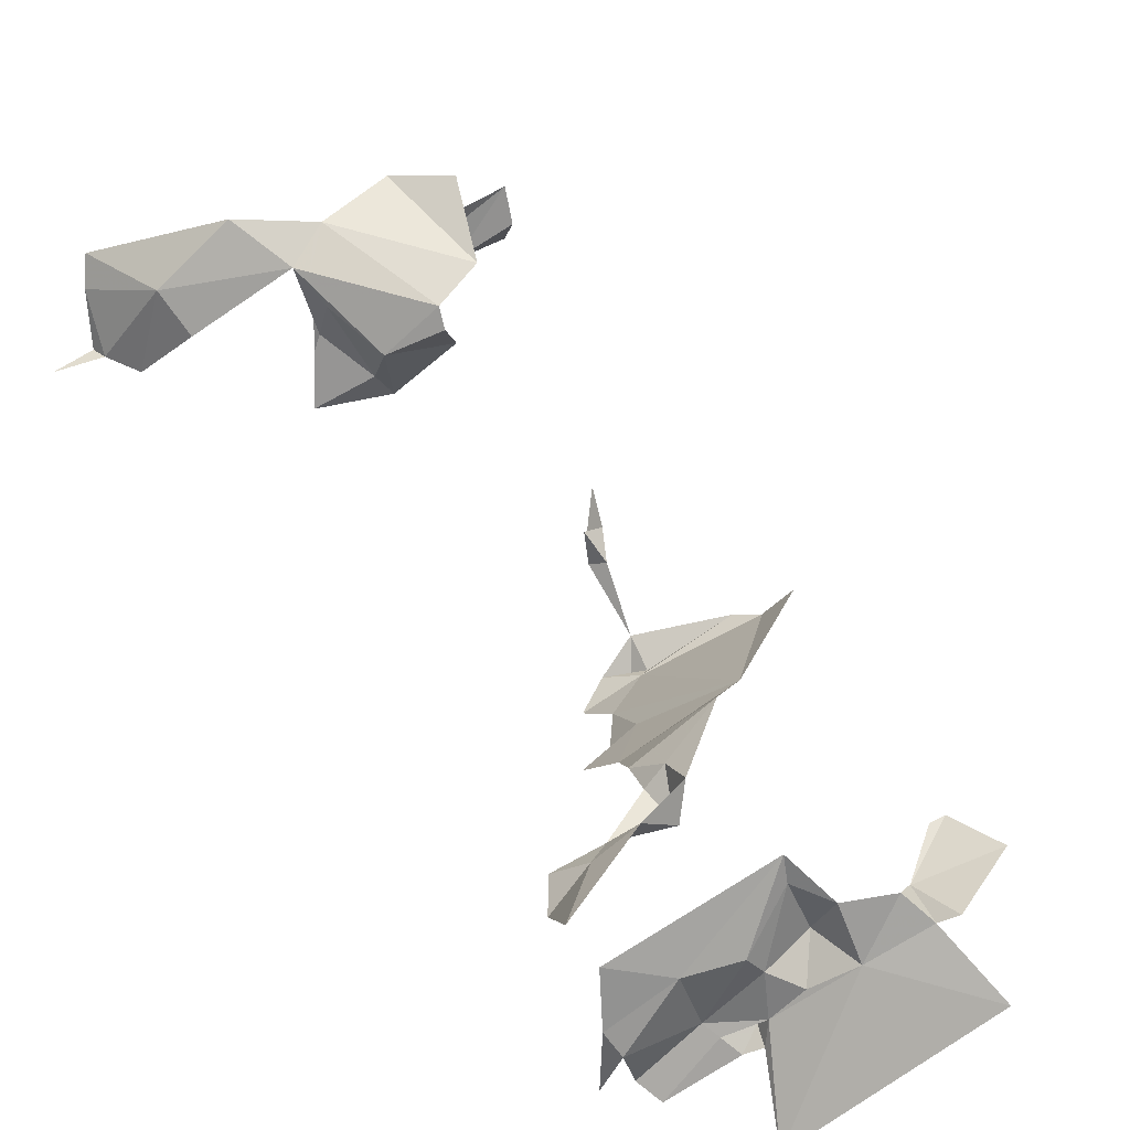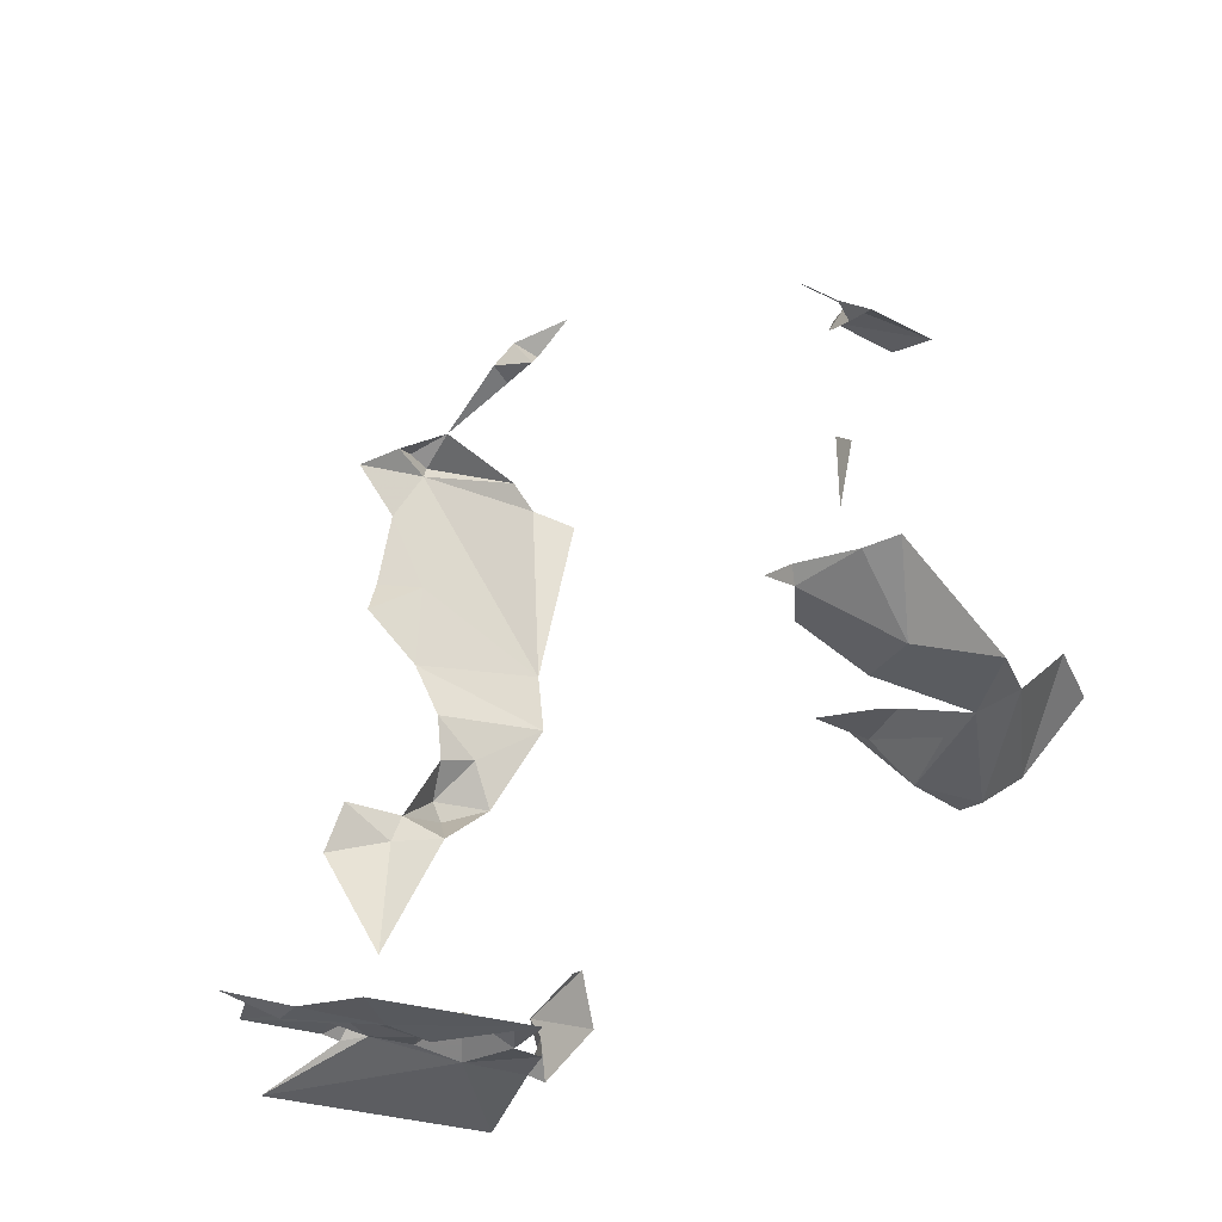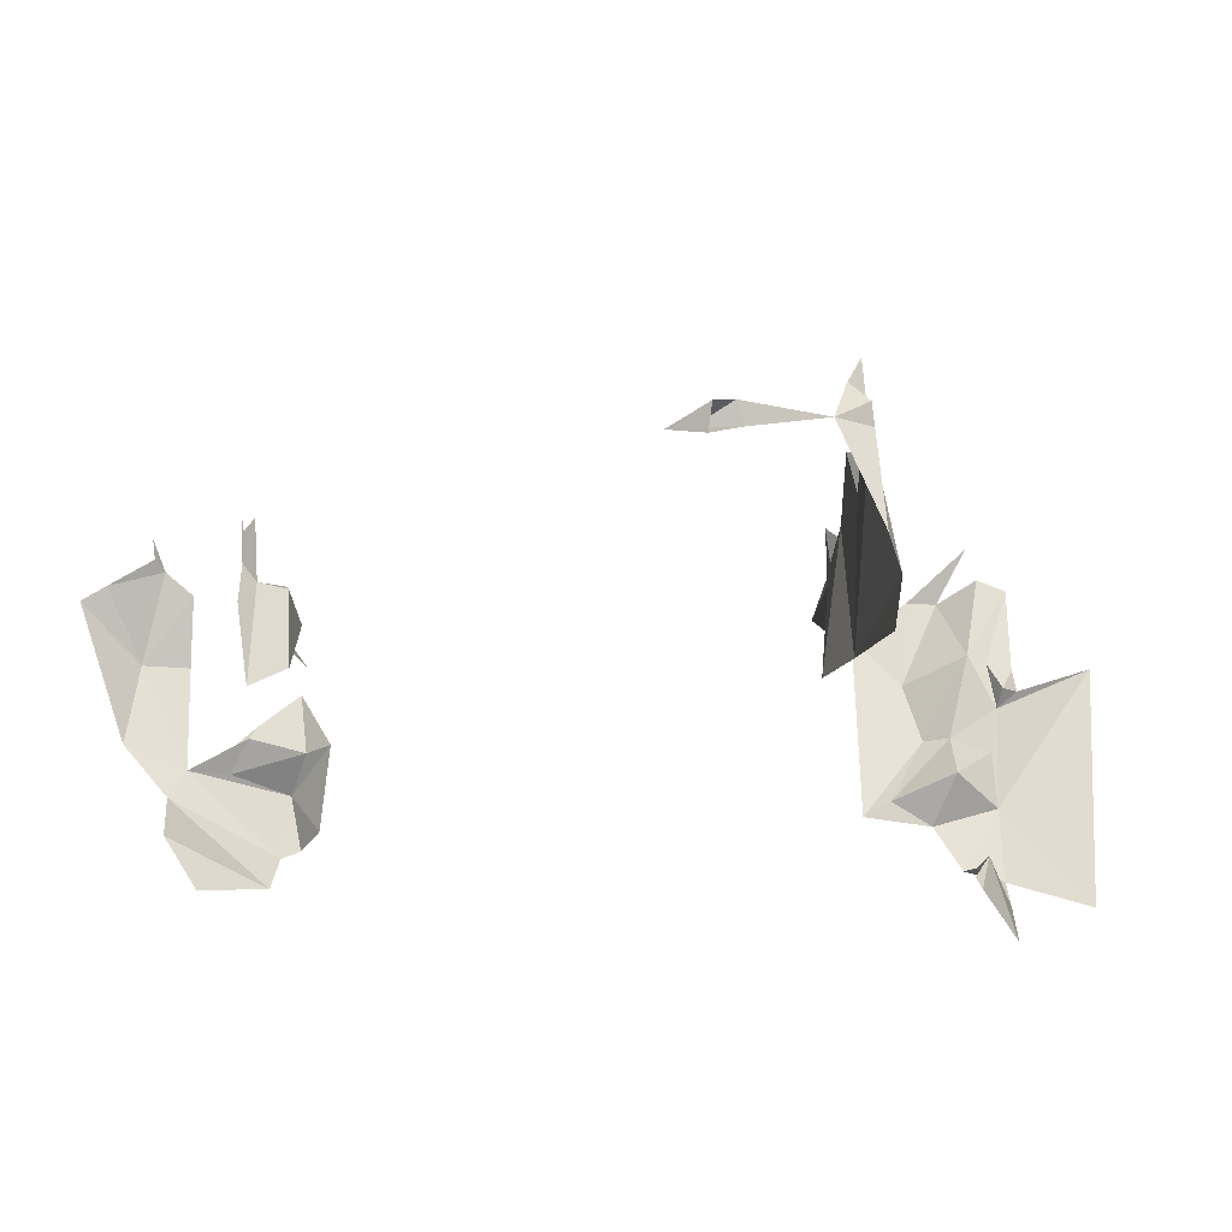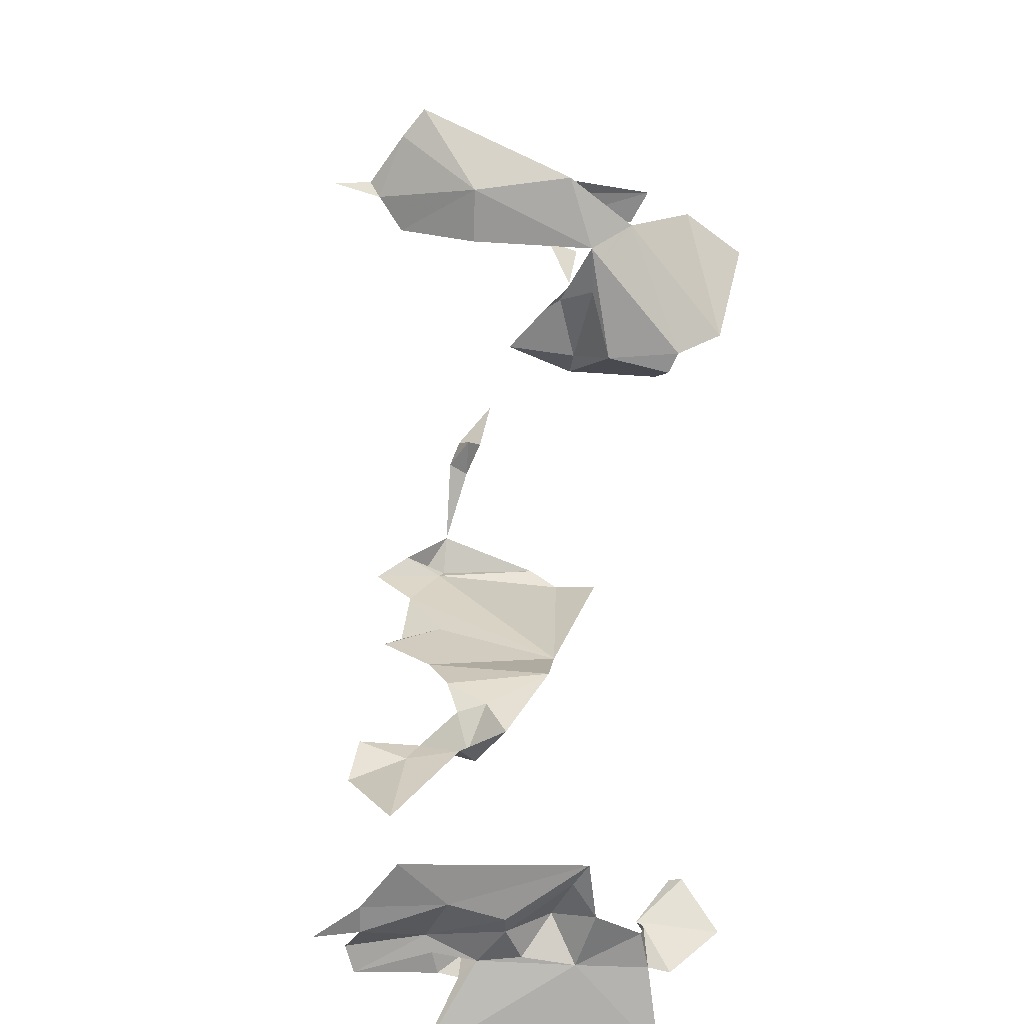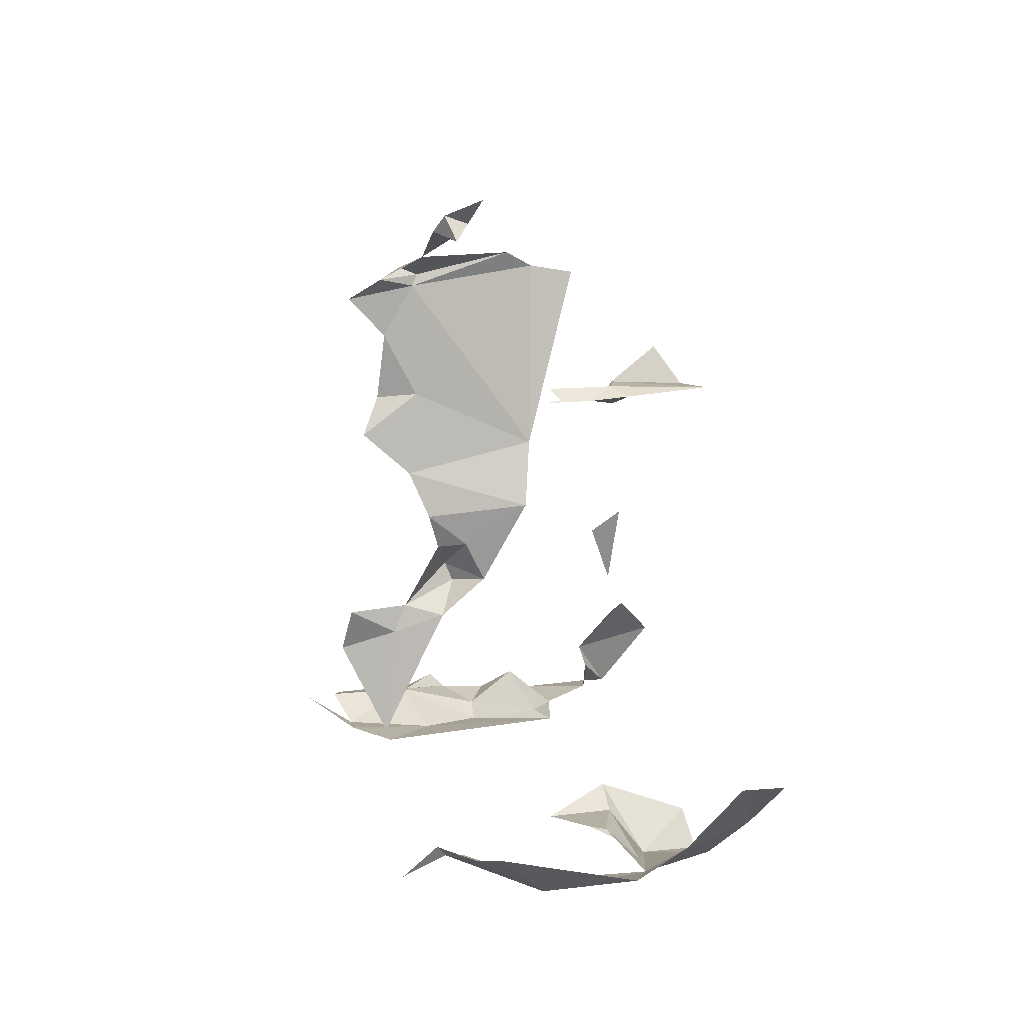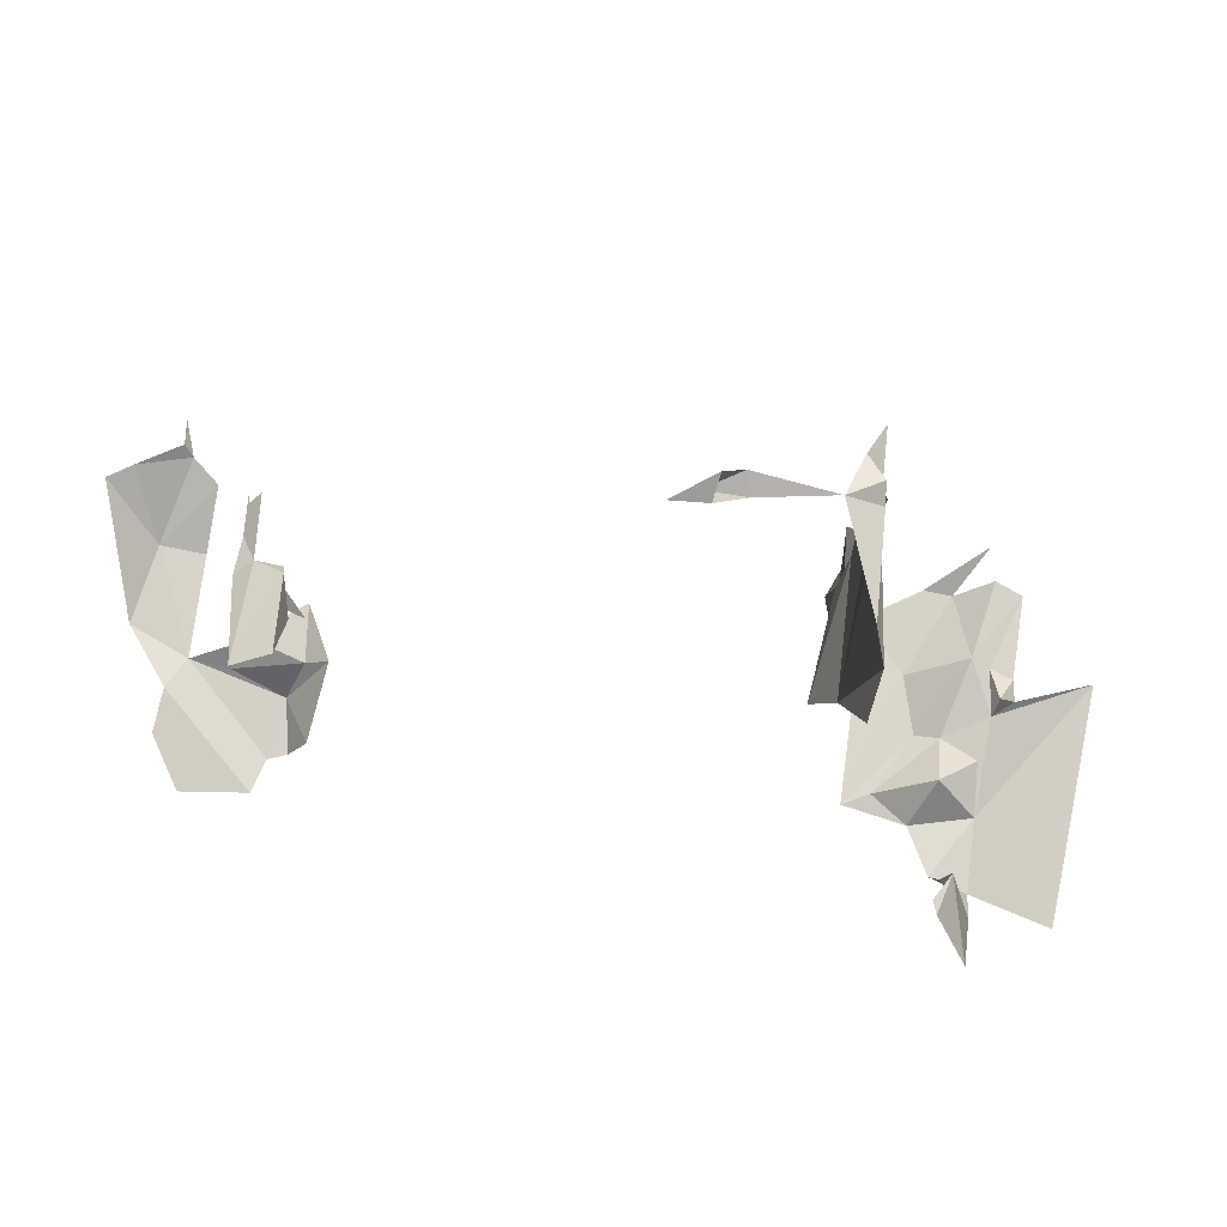
<metadata>
{"format":"obj","ext":"obj","renderer":"f3d","projection":"perspective","resolution":1024,"background":"white","views":[{"elev":22.4,"azim":4.6,"up":"+Z"},{"elev":-29.3,"azim":-70.7,"up":"+Y"},{"elev":67.8,"azim":53.6,"up":"+Y"},{"elev":-61.6,"azim":-38.9,"up":"+Y"},{"elev":11.0,"azim":-46.4,"up":"+Y"},{"elev":77.5,"azim":62.8,"up":"+Y"}]}
</metadata>
<code>
v 5258 299.2 6579
v 5258 299.3 6579
v 5258 299.2 6579
v 5254 291.4 6579
v 5253 291 6579
v 5254 291.2 6579
v 5254 291.4 6581
v 5255 290.6 6581
v 5254 291.6 6581
v 5254 291.6 6581
v 5255 290.6 6581
v 5257 290.7 6582
v 5255 290.6 6581
v 5254 291.4 6581
v 5254 291.2 6579
v 5254 291.2 6579
v 5254 291.4 6581
v 5254 291.4 6579
v 5255 290.6 6581
v 5254 291.2 6579
v 5255 291 6579
v 5257 290.7 6582
v 5255 290.6 6581
v 5258 290.5 6581
v 5255 291 6579
v 5256 290.4 6580
v 5255 290.6 6581
v 5258 290.5 6581
v 5255 290.6 6581
v 5256 290.4 6580
v 5258 290.5 6581
v 5258 291 6582
v 5257 290.7 6582
v 5258 290.4 6581
v 5258 291 6582
v 5258 290.5 6581
v 5258 290.4 6581
v 5258 290.9 6582
v 5258 291 6582
v 5258 290.5 6581
v 5258 290.3 6581
v 5258 290.4 6581
v 5258 290.3 6581
v 5258 290.5 6581
v 5258 290.4 6581
v 5258 290.4 6581
v 5258 290.5 6581
v 5258 290.9 6580
v 5258 290.4 6581
v 5258 290.9 6580
v 5258 290.4 6581
v 5258 290.4 6581
v 5258 290.9 6580
v 5258 290.9 6580
v 5258 290.9 6580
v 5258 290.9 6579
v 5258 290.9 6580
v 5262 291.8 6568
v 5262 289.9 6569
v 5263 292.2 6569
v 5263 292.2 6569
v 5262 289.9 6569
v 5264 292.6 6570
v 5264 293.3 6570
v 5263 292.9 6569
v 5264 292.6 6570
v 5264 294.3 6570
v 5265 295.2 6571
v 5263 295 6570
v 5263 296 6570
v 5263 295 6570
v 5265 295.2 6571
v 5259 290.9 6579
v 5258 290.4 6581
v 5258 290.9 6580
v 5258 290.4 6581
v 5258 290.9 6580
v 5258 290.4 6581
v 5266 290.2 6567
v 5266 289.9 6567
v 5266 289.9 6567
v 5266 289.9 6567
v 5266 289.9 6567
v 5266 289.1 6565
v 5266 290.2 6567
v 5266 289.9 6567
v 5266 289.9 6567
v 5264 294.3 6570
v 5264 293.4 6571
v 5265 295.2 6571
v 5263 296 6570
v 5265 295.2 6571
v 5265 296.7 6571
v 5263 297.9 6570
v 5263 296 6570
v 5265 296.7 6571
v 5263 297.9 6570
v 5265 296.7 6571
v 5263 299.2 6569
v 5263 299.2 6569
v 5265 296.7 6571
v 5263 300.4 6569
v 5266 300.6 6571
v 5266 300.8 6571
v 5265 296.7 6571
v 5266 300.8 6571
v 5263 300.4 6569
v 5265 296.7 6571
v 5264 292.6 6570
v 5263 292.9 6569
v 5263 292.2 6569
v 5262 292.8 6569
v 5263 292.2 6569
v 5263 292.9 6569
v 5262 291.8 6568
v 5263 292.2 6569
v 5262 292.8 6569
v 5269 292.1 6571
v 5269 290.9 6570
v 5270 291.2 6571
v 5269 290.9 6570
v 5270 289.9 6570
v 5270 291.2 6571
v 5266 289.9 6567
v 5265 289.9 6567
v 5266 290.2 6567
v 5260 300.1 6579
v 5261 299.4 6580
v 5259 299.4 6579
v 5270 289.9 6570
v 5269 290.9 6570
v 5269 290.5 6570
v 5264 294.2 6570
v 5263 292.9 6569
v 5264 293.7 6569
v 5261 290.7 6581
v 5259 292 6582
v 5258 291 6582
v 5258 290.9 6579
v 5259 291.3 6579
v 5259 290.9 6579
v 5258 290.9 6580
v 5258 290.9 6579
v 5259 290.9 6579
v 5258 290.9 6580
v 5259 290.9 6579
v 5258 290.9 6580
v 5259 299.4 6579
v 5259 299.3 6580
v 5259 299.2 6579
v 5259 299.4 6579
v 5260 299.4 6580
v 5259 299.3 6580
v 5259 299.4 6579
v 5259 299.4 6579
v 5260 299.4 6580
v 5261 299.4 6580
v 5260 299.4 6580
v 5259 299.4 6579
v 5269 289.9 6570
v 5270 289.9 6570
v 5269 290.5 6570
v 5268 289.8 6569
v 5269 289.9 6570
v 5268 290 6570
v 5263 301.1 6570
v 5263 300.6 6569
v 5265 301.1 6571
v 5258 290.4 6581
v 5258 290.8 6580
v 5258 290.9 6580
v 5262 301.6 6572
v 5262 302.2 6572
v 5262 301.8 6571
v 5259 290.9 6579
v 5259 291.3 6579
v 5259 290.1 6580
v 5259 290.9 6579
v 5259 290.1 6580
v 5258 290.4 6581
v 5264 293.4 6571
v 5264 294.3 6570
v 5264 293.7 6569
v 5267 289.8 6570
v 5267 290.5 6569
v 5268 289.8 6569
v 5263 295 6570
v 5264 294.2 6570
v 5264 294.3 6570
v 5263 300.8 6569
v 5262 300.6 6569
v 5263 300.6 6569
v 5263 300.6 6569
v 5262 300.6 6569
v 5263 300.4 6569
v 5262 300.6 6569
v 5262 300.1 6569
v 5263 300.4 6569
v 5265 301.1 6571
v 5263 300.6 6569
v 5263 300.4 6569
v 5263 300.4 6569
v 5266 300.8 6571
v 5265 301.1 6571
v 5262 300.1 6569
v 5263 299.2 6569
v 5263 300.4 6569
v 5262 301.6 6572
v 5262 302 6572
v 5262 302.2 6572
v 5262 302 6572
v 5262 302.6 6573
v 5262 302.2 6572
v 5264 293.4 6571
v 5264 293.7 6569
v 5264 293.3 6570
v 5263 292.9 6569
v 5264 293.3 6570
v 5264 293.7 6569
v 5263 297.9 6570
v 5263 297.8 6569
v 5262 296.9 6569
v 5263 297.8 6569
v 5263 297.9 6570
v 5263 299.2 6569
v 5263 297.9 6570
v 5262 296.9 6569
v 5263 296 6570
v 5258 299.4 6579
v 5259 299.2 6579
v 5258 299.2 6579
v 5259 296.9 6579
v 5259 295.6 6579
v 5259 296.6 6579
v 5260 290.1 6580
v 5259 290.1 6580
v 5261 290.8 6580
v 5261 290.8 6580
v 5259 290.1 6580
v 5259 291.3 6579
v 5259 299.4 6579
v 5259 299.1 6579
v 5259 299.1 6579
v 5259 299.4 6579
v 5259 299.1 6579
v 5259 299.4 6579
v 5262 302 6572
v 5262 301.6 6572
v 5262 301.6 6572
v 5268 290 6570
v 5269 289.9 6570
v 5269 290.5 6570
v 5259 299.1 6579
v 5259 299.2 6579
v 5259 299.3 6580
v 5264 293.4 6571
v 5264 293.3 6570
v 5264 292.6 6570
v 5270 289.3 6568
v 5268 289.8 6569
v 5266 289.1 6565
v 5266 289.9 6567
v 5266 289.1 6565
v 5268 289.8 6569
v 5268 289.8 6569
v 5270 289.3 6568
v 5269 289.9 6570
v 5267 289.9 6568
v 5266 289.9 6567
v 5268 289.8 6569
v 5266 289.7 6569
v 5266 289.9 6567
v 5267 289.9 6568
v 5267 290.5 6569
v 5267 289.9 6568
v 5268 289.8 6569
v 5265 290 6567
v 5266 289.9 6567
v 5266 289.7 6569
v 5267 289.9 6568
v 5267 290.5 6569
v 5266 289.7 6569
v 5267 290.5 6569
v 5266 289.8 6570
v 5266 289.7 6569
v 5266 289.9 6567
v 5265 290 6567
v 5265 289.9 6567
v 5266 289.7 6569
v 5266 289.5 6569
v 5265 290 6567
v 5266 289.8 6570
v 5266 289.5 6569
v 5266 289.7 6569
v 5266 289.8 6570
v 5267 290.5 6569
v 5267 289.8 6570
v 5265 290 6567
v 5264 289.8 6566
v 5265 289.9 6567
v 5266 289.9 6567
v 5265 289.9 6567
v 5264 289.8 6566
v 5264 289.9 6566
v 5264 289.8 6566
v 5265 290 6567
v 5266 289.5 6569
v 5266 289.8 6570
v 5266 289.7 6571
v 5265 289.9 6567
v 5266 289.9 6567
v 5266 290.2 6567
v 5265 289.4 6569
v 5265 290 6567
v 5266 289.5 6569
v 5265 290 6567
v 5264 289.4 6567
v 5264 289.9 6566
v 5266 289.8 6570
v 5267 289.8 6570
v 5266 289.7 6571
v 5265 289.4 6569
v 5264 289.4 6567
v 5265 290 6567
v 5265 289.4 6569
v 5266 289.5 6569
v 5266 289.7 6571
v 5263 289.4 6569
v 5265 289.4 6569
v 5266 289.7 6571
v 5264 289.4 6567
v 5265 289.4 6569
v 5263 289.4 6567
v 5263 289.4 6567
v 5263 289.9 6566
v 5264 289.4 6567
v 5263 289.4 6569
v 5263 289.4 6567
v 5265 289.4 6569
v 5268 290 6570
v 5267 289.8 6570
v 5268 289.8 6569
v 5258 291 6582
v 5258 290.8 6582
v 5258 291 6582
v 5258 290.4 6581
v 5258 291 6582
v 5258 290.8 6582
v 5258 290.4 6581
v 5260 290.1 6581
v 5258 291 6582
v 5260 290.1 6581
v 5261 290.7 6581
v 5258 291 6582
v 5258 290.4 6581
v 5260 290.1 6581
v 5258 290.4 6581
v 5258 290.4 6581
v 5259 290.1 6580
v 5260 290.1 6581
v 5260 290.1 6581
v 5259 290.1 6580
v 5260 290.1 6580
v 5258 290.4 6581
v 5259 290.1 6580
v 5258 290.4 6581
v 5258 290.4 6581
v 5258 290.4 6581
v 5258 290.4 6581
v 5260 291.8 6583
v 5259 292 6582
v 5261 290.7 6581
v 5258 290.9 6580
v 5258 290.9 6580
v 5258 290.8 6580
v 5259 299.4 6579
v 5258 299.4 6579
v 5258 299.4 6579
v 5259 299.4 6579
v 5259 299.2 6579
v 5258 299.4 6579
v 5262 301.8 6571
v 5263 301.1 6570
v 5262 301.6 6572
v 5262 301.6 6572
v 5262 301.6 6572
v 5262 301.8 6571
v 5263 301.1 6570
v 5262 300.6 6569
v 5263 300.8 6569
v 5263 300.8 6569
v 5263 300.6 6569
v 5263 301.1 6570
v 5269 292.1 6571
v 5269 291.9 6571
v 5269 290.9 6570
v 5264 294.3 6570
v 5264 294.2 6570
v 5264 293.7 6569
f 1 2 3
f 4 5 6
f 7 8 9
f 9 8 12
f 8 7 6
f 6 7 4
f 8 6 21
f 12 8 24
f 21 26 8
f 24 8 26
f 24 32 12
f 34 32 24
f 34 38 32
f 24 41 34
f 41 24 45
f 45 24 48
f 45 48 51
f 51 48 54
f 48 56 54
f 58 59 60
f 60 59 63
f 64 65 63
f 67 68 69
f 70 69 68
f 73 74 75
f 76 75 74
f 79 80 81
f 81 80 84
f 79 86 80
f 67 89 68
f 70 68 93
f 94 70 93
f 94 93 99
f 99 93 102
f 103 104 93
f 104 102 93
f 63 65 60
f 112 60 65
f 58 60 112
f 118 119 120
f 119 122 120
f 81 125 79
f 127 128 129
f 122 119 132
f 133 65 135
f 136 137 138
f 139 140 73
f 142 139 73
f 142 73 75
f 148 149 150
f 148 152 149
f 148 129 152
f 128 152 129
f 160 122 132
f 163 160 165
f 166 167 168
f 76 170 75
f 172 173 174
f 73 140 177
f 73 177 74
f 89 67 135
f 184 185 163
f 69 133 67
f 190 191 167
f 167 191 102
f 191 197 102
f 168 167 102
f 102 104 168
f 197 99 102
f 172 209 173
f 209 212 173
f 89 135 64
f 65 64 135
f 94 221 222
f 221 94 99
f 94 222 70
f 229 150 231
f 232 233 234
f 235 177 237
f 237 177 140
f 148 242 243
f 148 243 129
f 209 172 249
f 165 160 132
f 242 150 149
f 89 64 63
f 259 163 84
f 81 84 163
f 163 259 160
f 268 81 163
f 271 81 268
f 185 268 163
f 277 81 271
f 268 185 271
f 185 284 271
f 81 277 125
f 271 290 277
f 284 290 271
f 284 185 184
f 277 299 125
f 86 125 299
f 304 299 277
f 290 284 309
f 125 86 79
f 313 277 290
f 277 317 304
f 284 184 309
f 313 317 277
f 313 290 309
f 328 313 309
f 317 313 333
f 333 335 317
f 328 333 313
f 165 184 163
f 343 344 138
f 346 138 344
f 346 350 138
f 350 136 138
f 355 350 346
f 355 177 350
f 350 177 235
f 74 177 355
f 74 355 76
f 370 137 136
f 142 75 170
f 148 229 378
f 148 150 229
f 174 166 249
f 249 172 174
f 166 191 190
f 190 167 166
f 118 395 119
f 67 133 135

</code>
